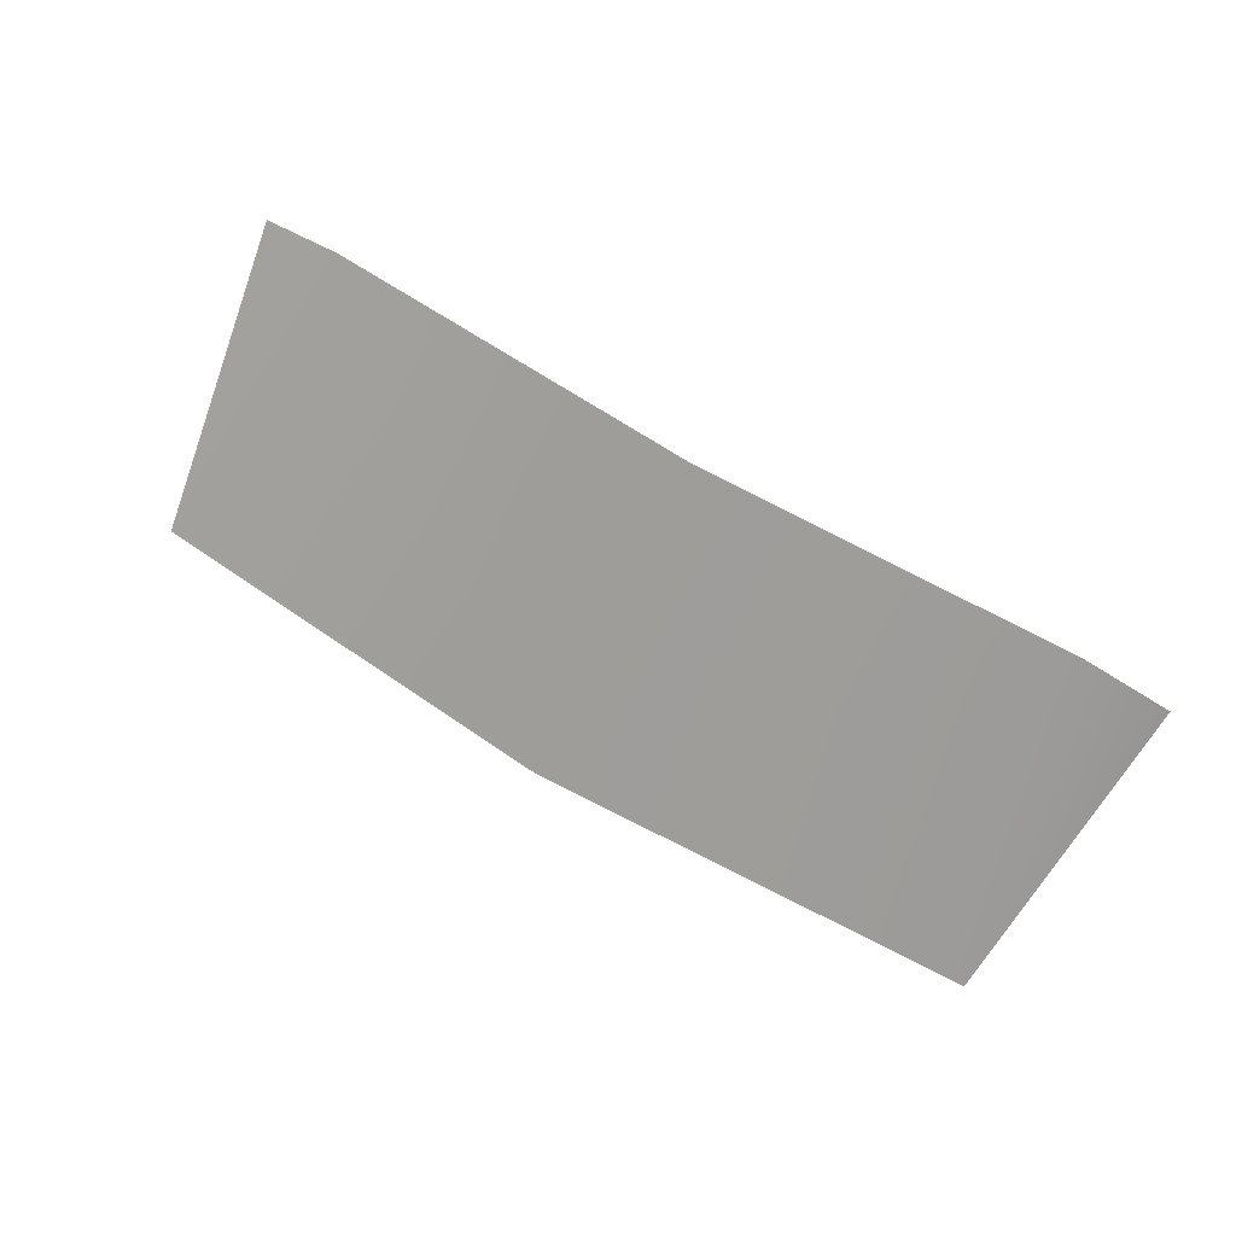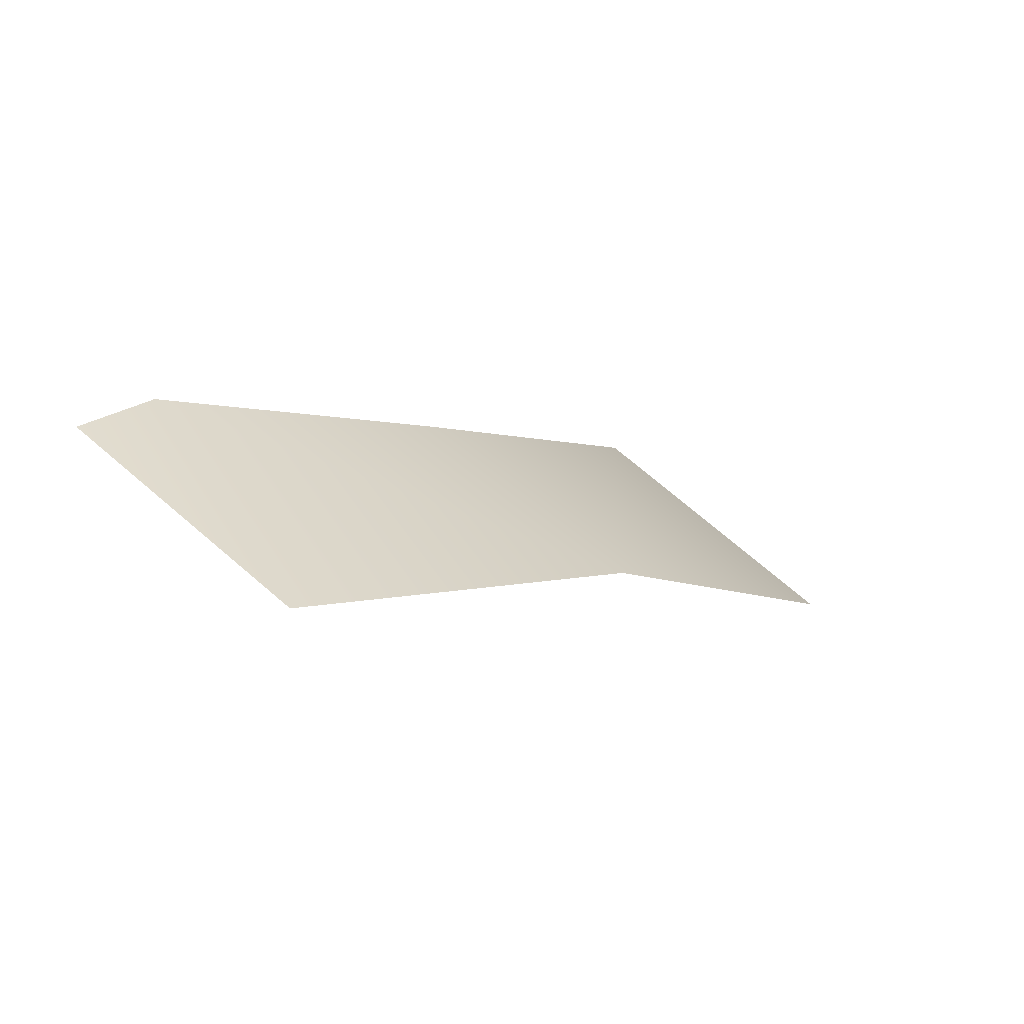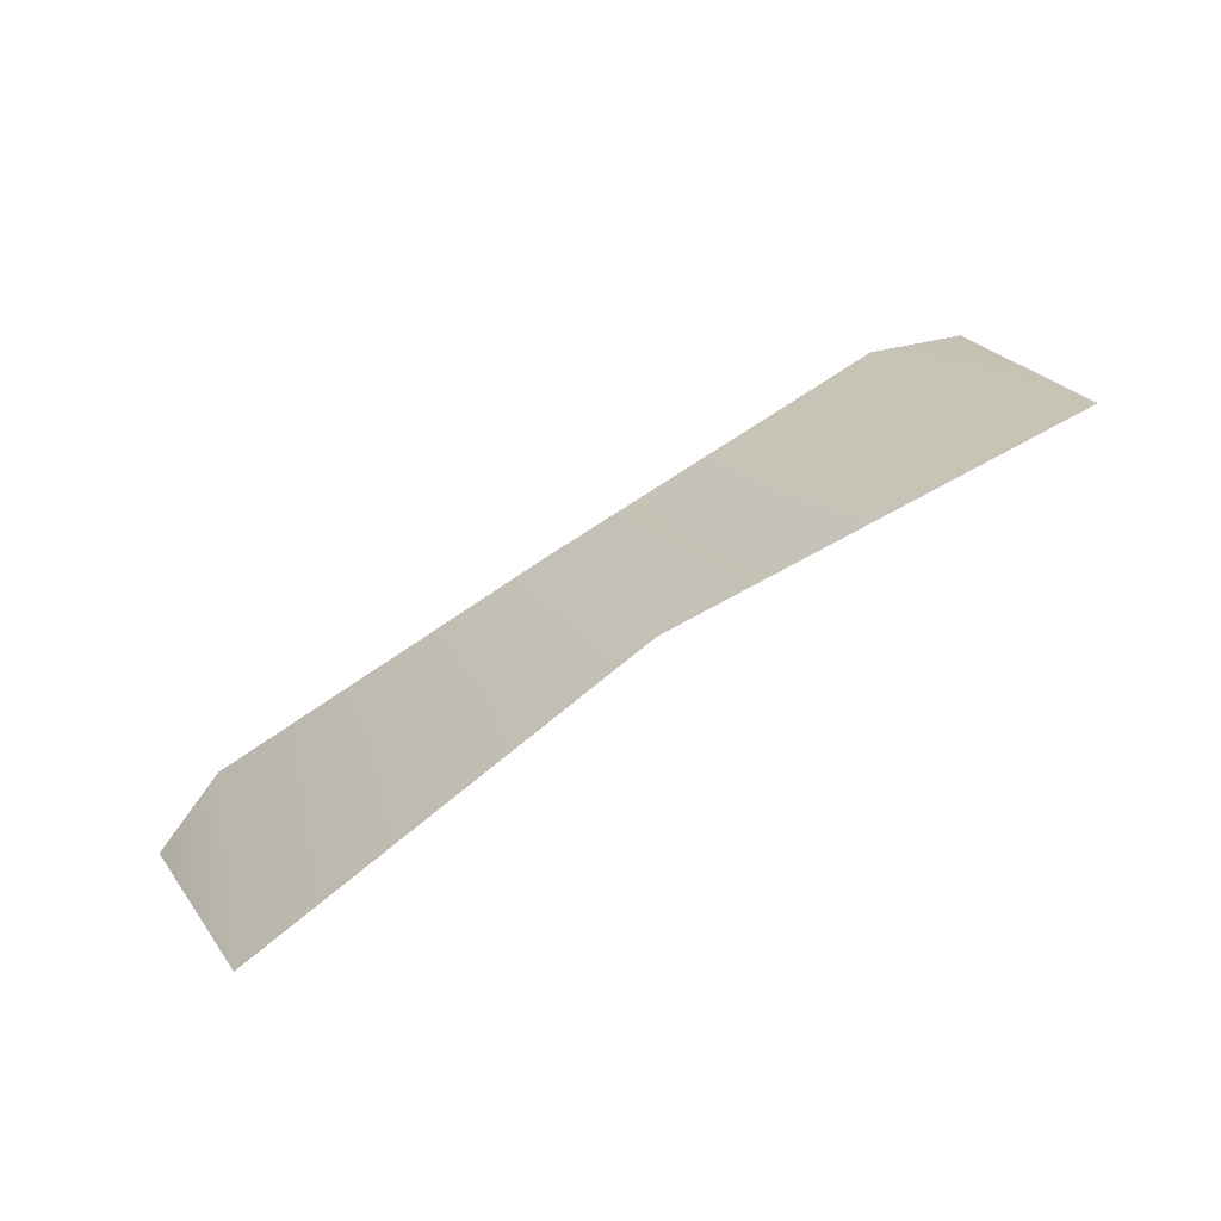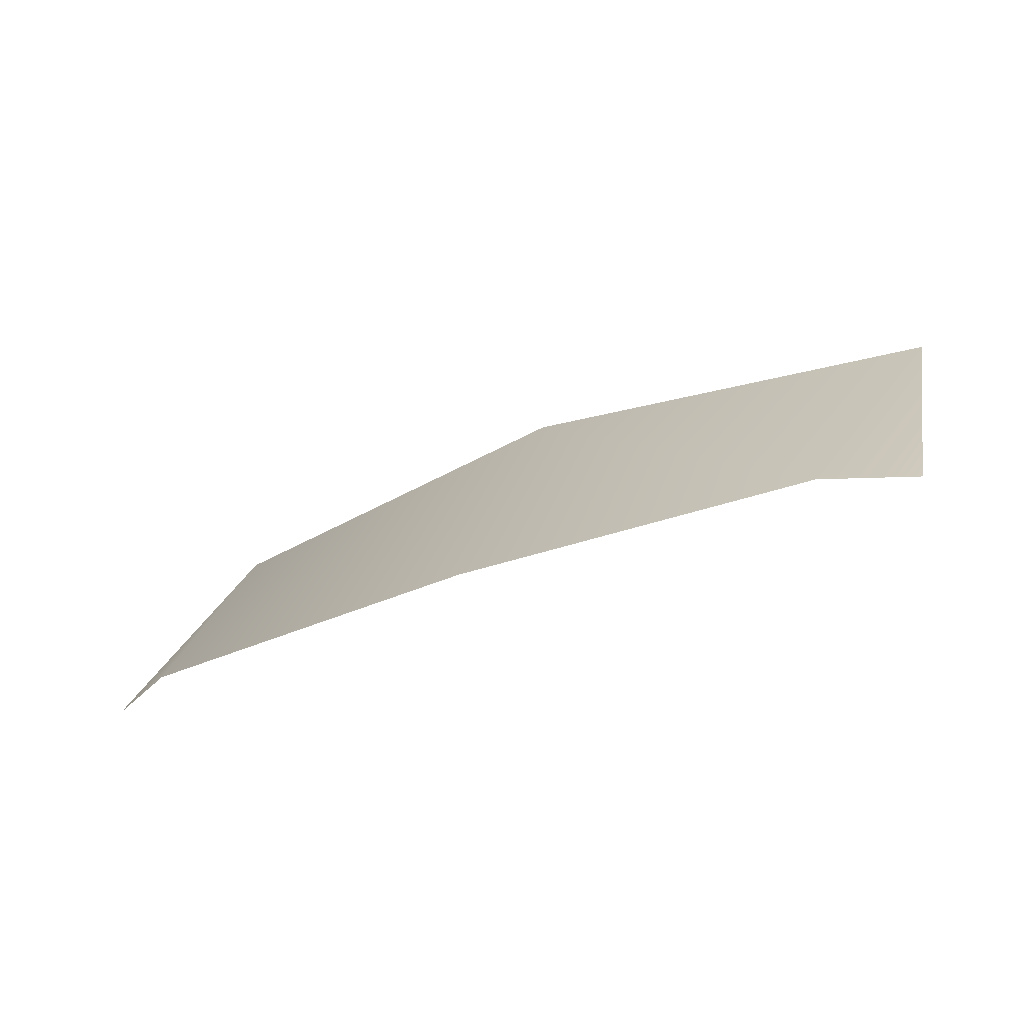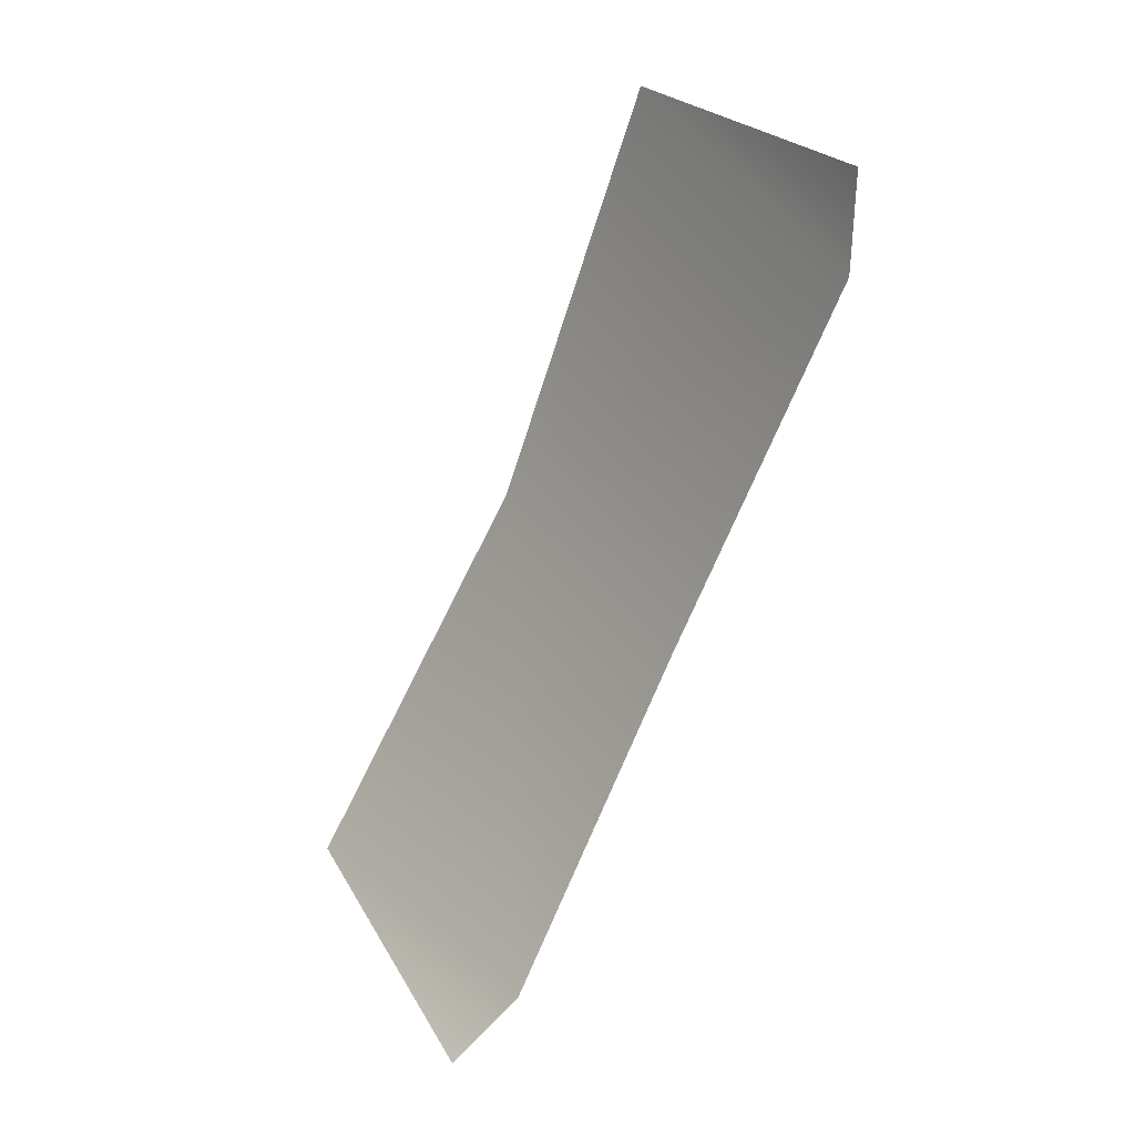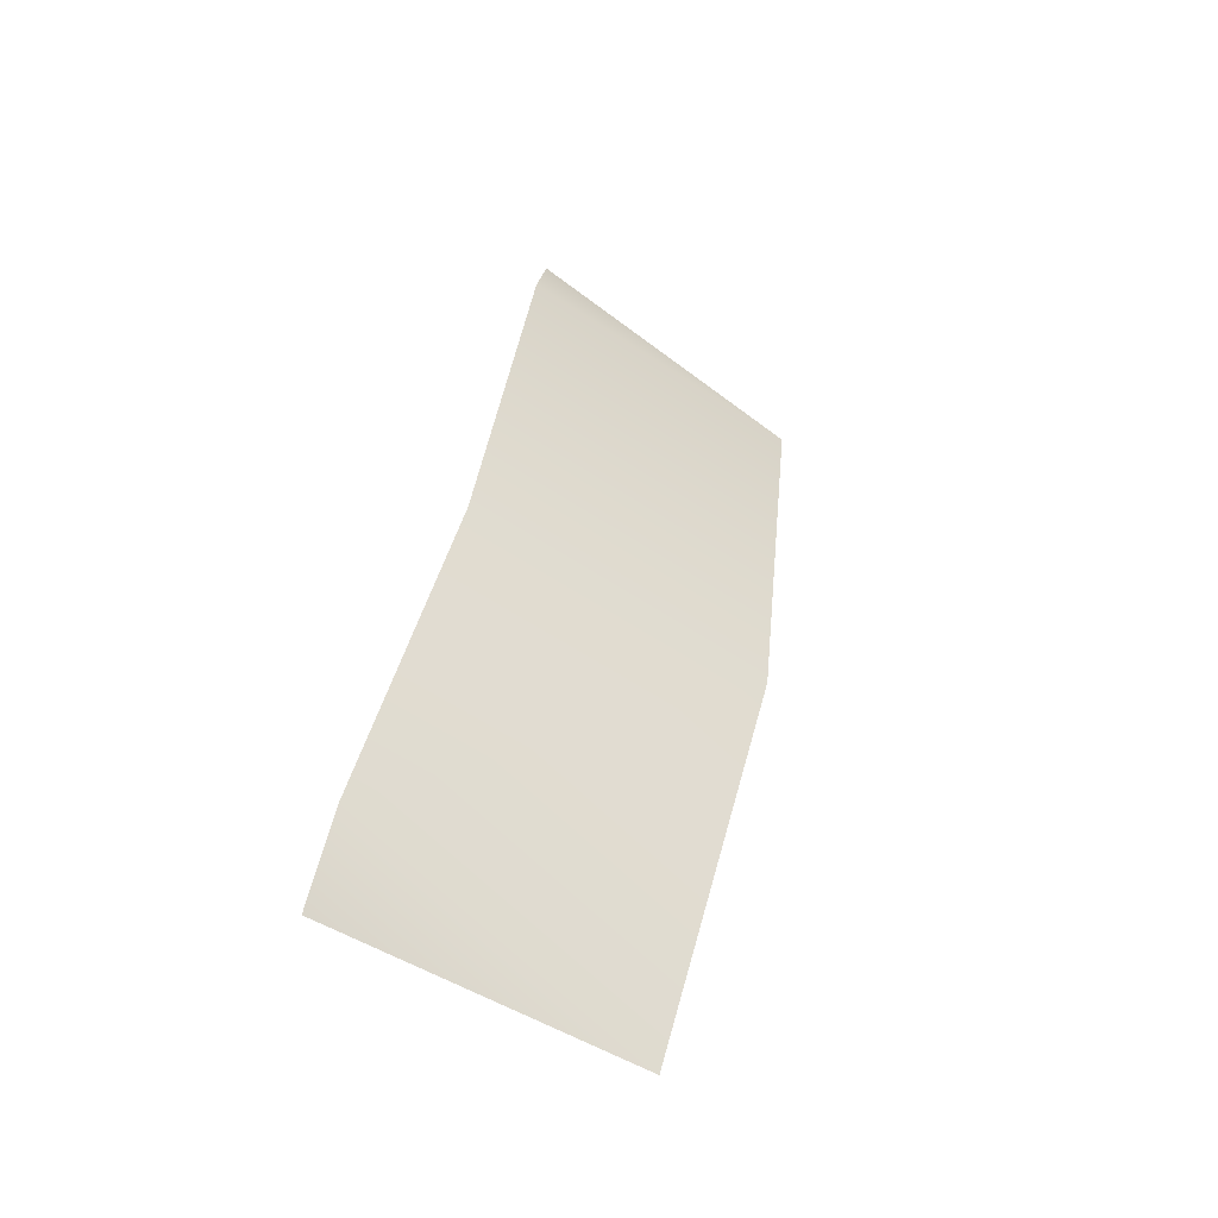
<metadata>
{"format":"obj","ext":"obj","renderer":"f3d","projection":"perspective","resolution":1024,"background":"white","views":[{"elev":73.5,"azim":-149.7,"up":"+Z"},{"elev":-2.7,"azim":130.3,"up":"+Z"},{"elev":77.1,"azim":146.3,"up":"+Y"},{"elev":-32.1,"azim":31.0,"up":"+Y"},{"elev":-70.4,"azim":-112.2,"up":"+Y"},{"elev":40.5,"azim":100.0,"up":"+Z"}]}
</metadata>
<code>
o famil_vShape
v 0.00013 0.9308 0.5409
v 0.7711 0.3326 0.889
v 0.8866 0.863 0.4705
v 0.9485 0.3174 0.8209
v 0.00013 0.3622 0.889
v -0.7709 0.3326 0.889
v -0.8863 0.863 0.4705
v -0.9483 0.3174 0.8209
f 1 2 3
f 4 3 2
f 1 5 2
f 5 1 6
f 7 8 6
f 6 1 7

</code>
